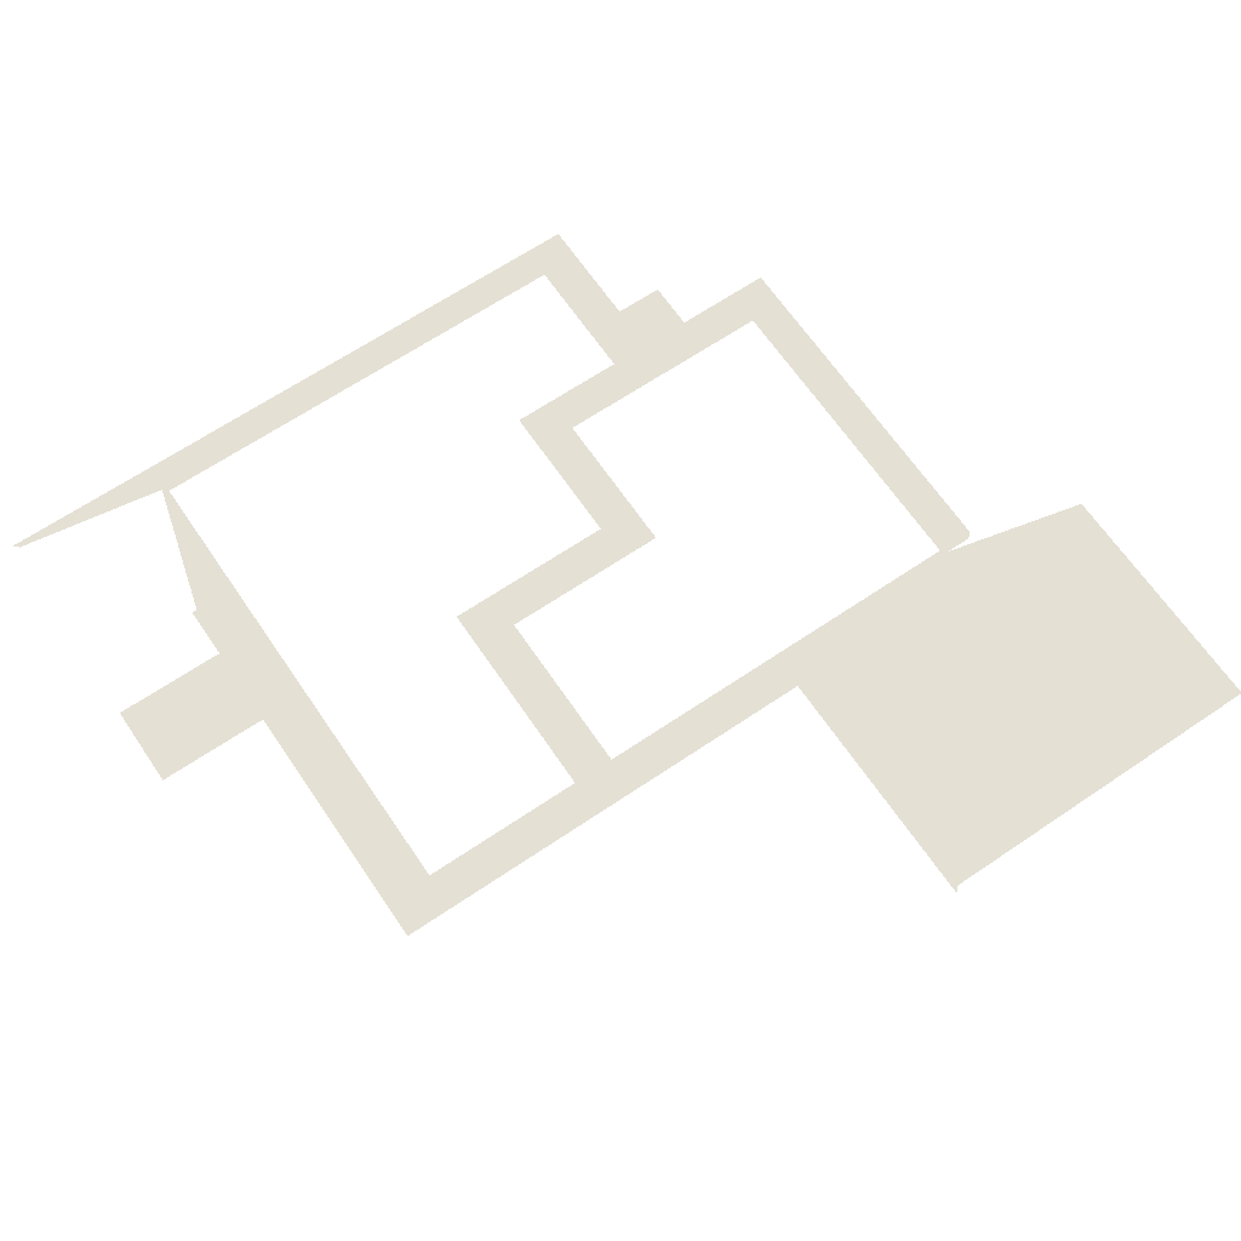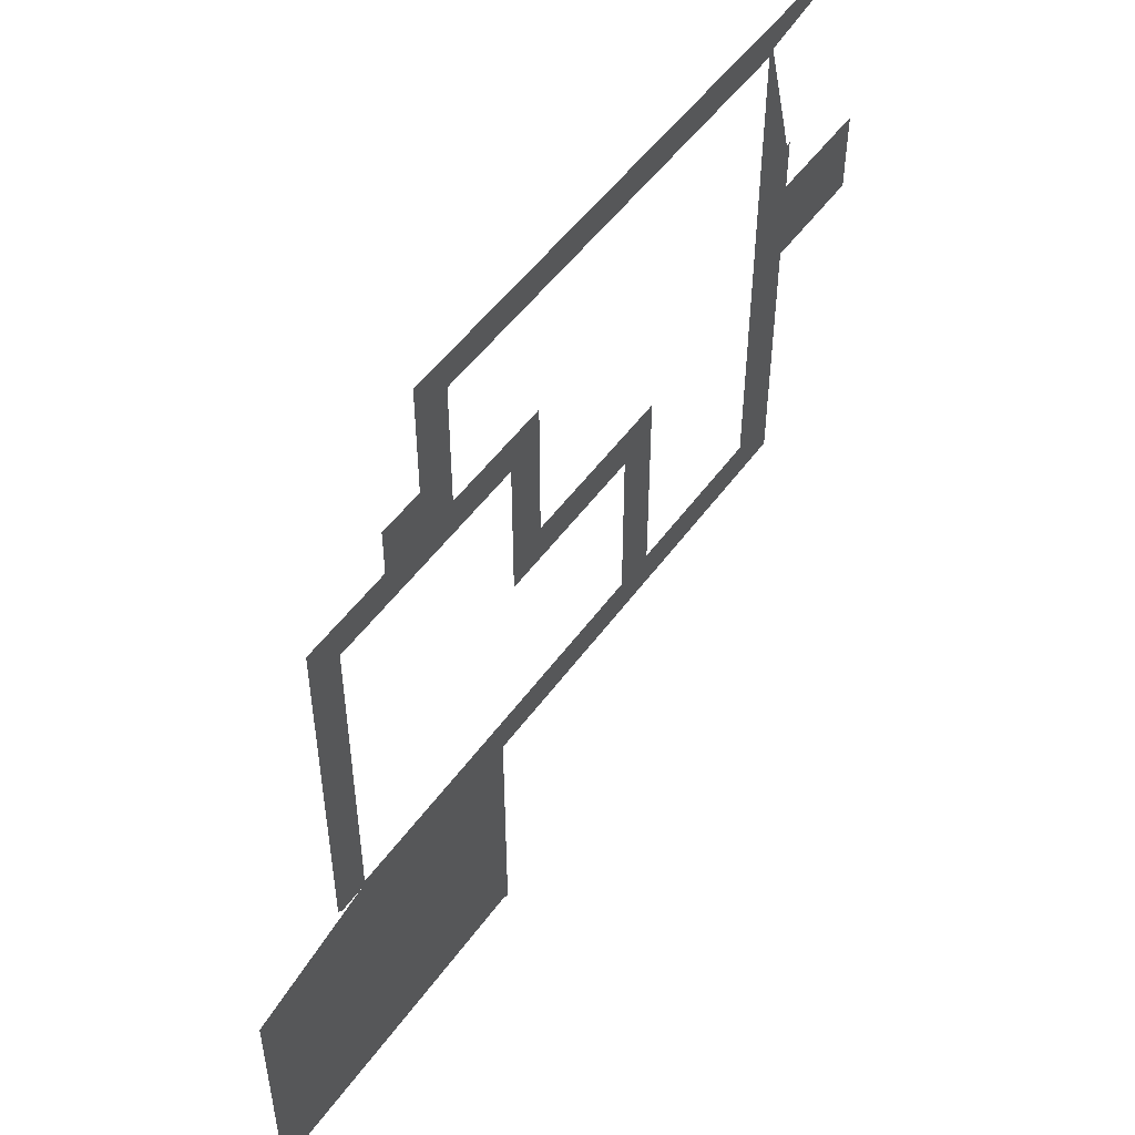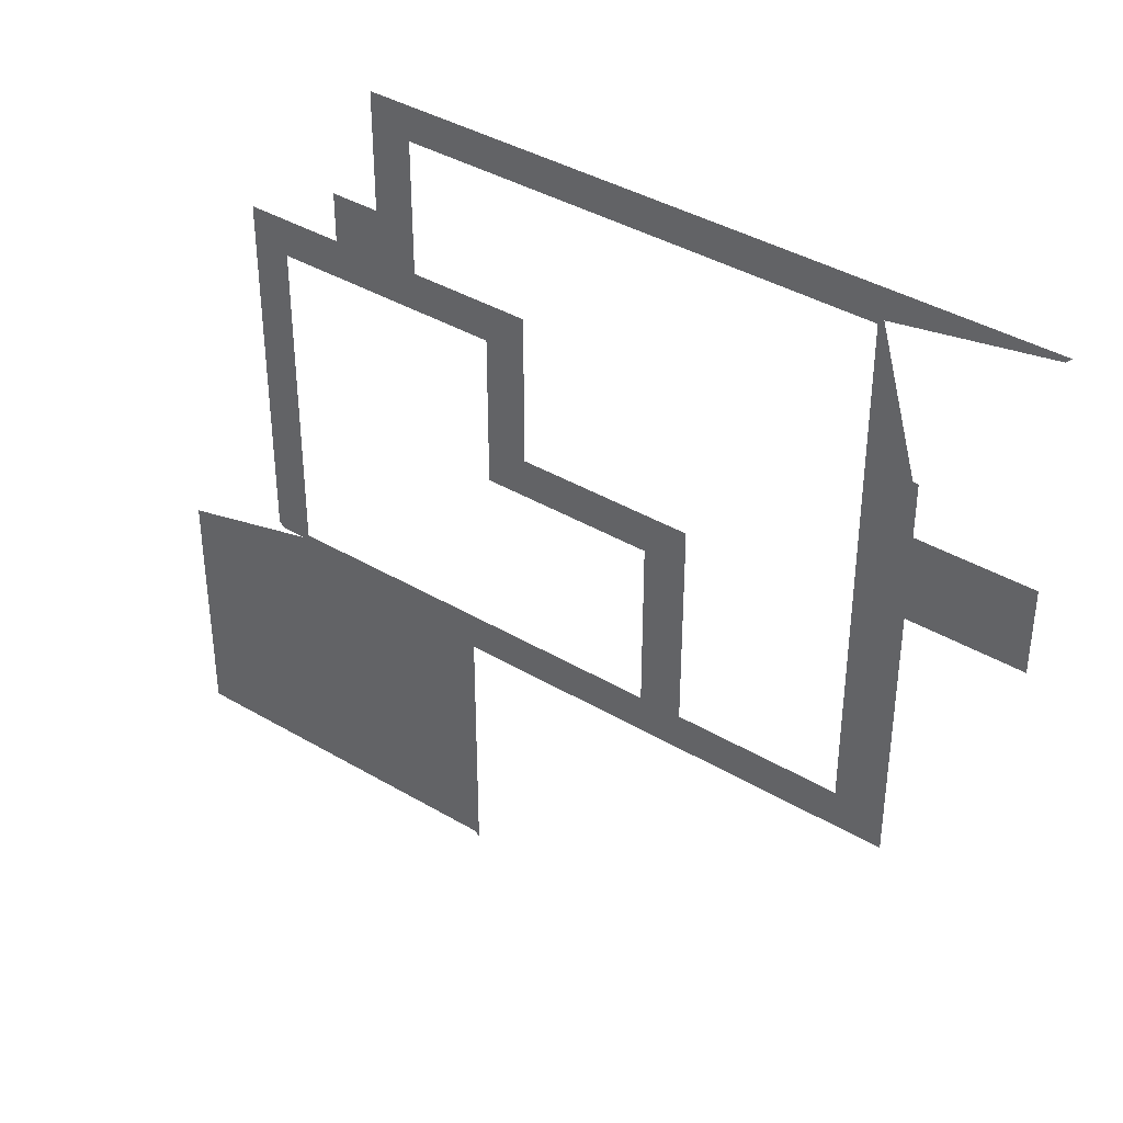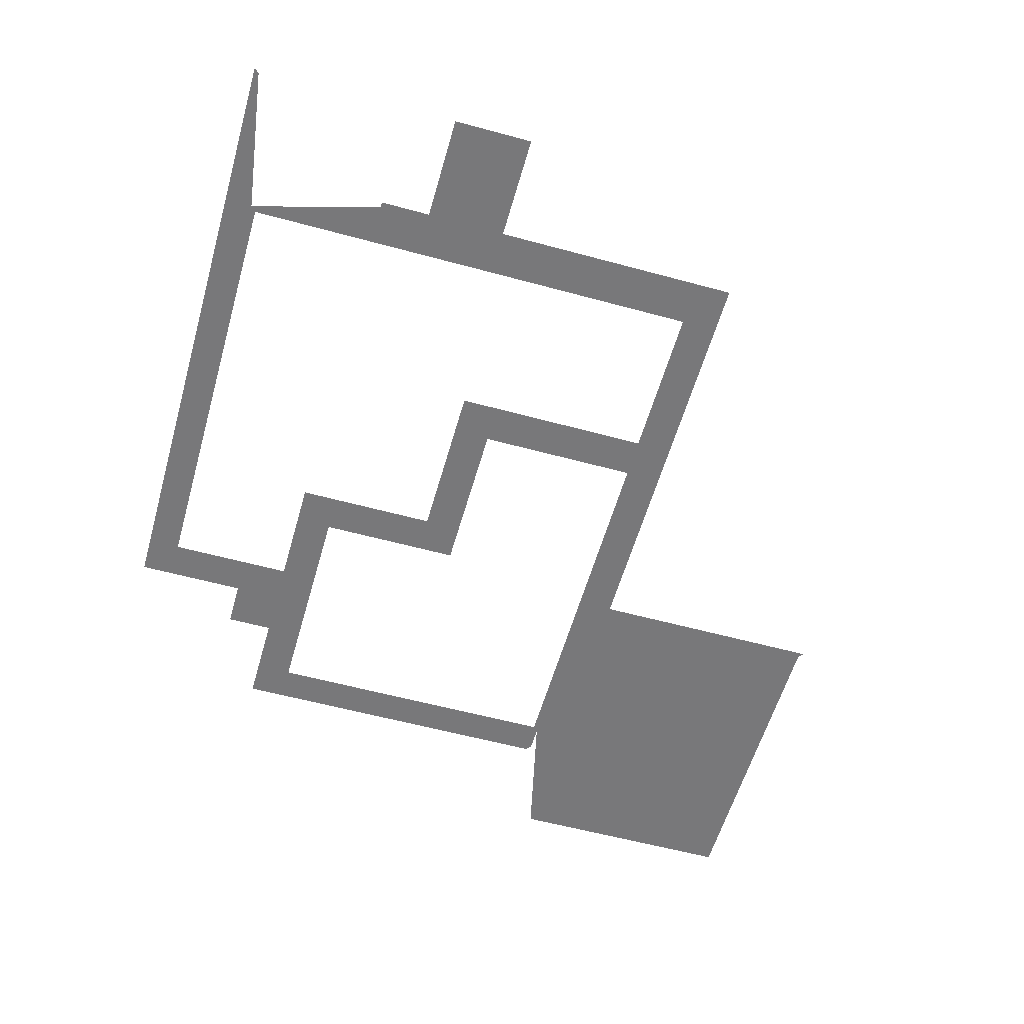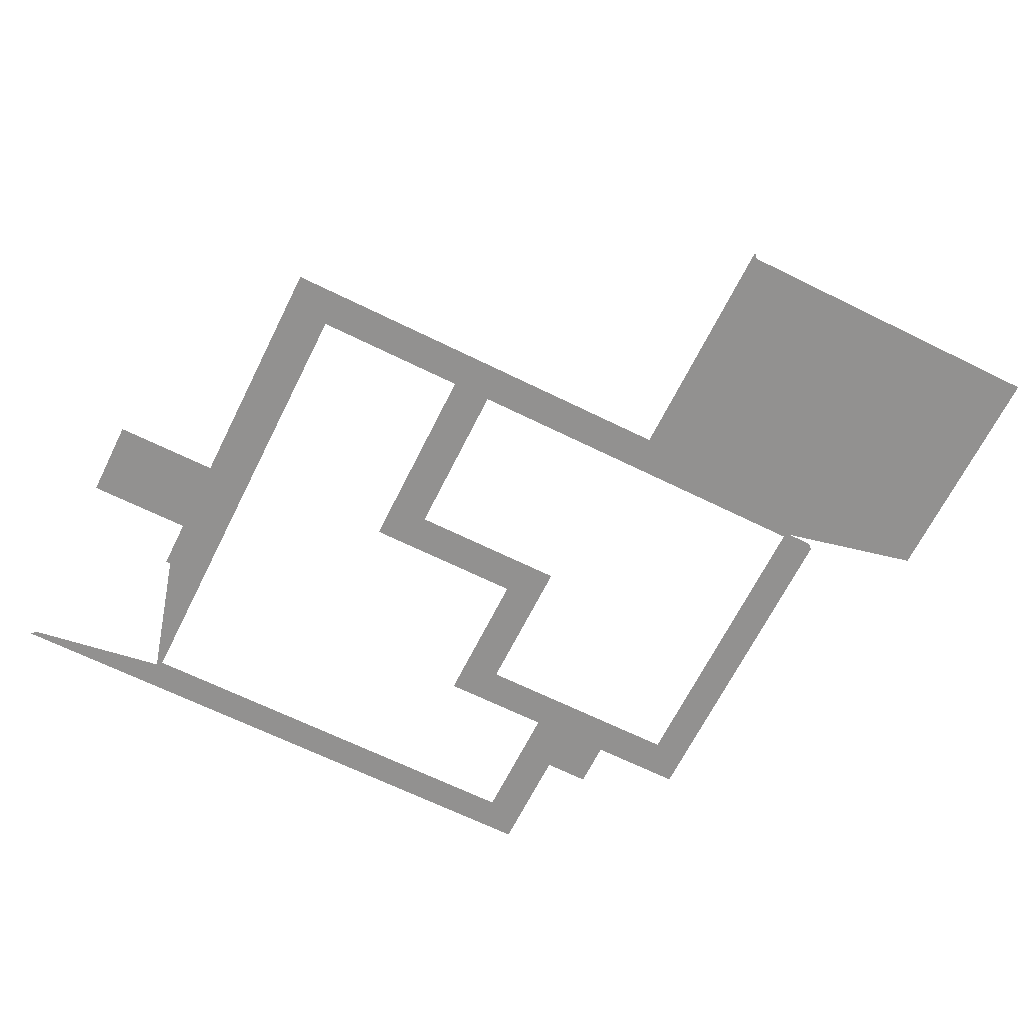
<metadata>
{"format":"obj","ext":"obj","renderer":"f3d","projection":"perspective","resolution":1024,"background":"white","views":[{"elev":66.0,"azim":-34.2,"up":"+Z"},{"elev":51.1,"azim":124.6,"up":"+Y"},{"elev":39.2,"azim":-143.5,"up":"+Y"},{"elev":-57.6,"azim":-105.8,"up":"+Z"},{"elev":-66.1,"azim":-26.4,"up":"+Z"}]}
</metadata>
<code>
g castle_tournament_doroga_mesh
v -2.842 16.51 7.719
v -2.591 7.955 7.719
v -2.842 7.703 7.719
v 13.67 27.78 7.719
v 11.08 27.53 7.719
v 11.34 27.78 7.719
v 11.08 27.53 7.719
v 13.67 27.78 7.719
v 13.42 27.53 7.719
v -20.38 22.88 7.719
v -20.13 19.07 7.719
v -20.38 18.81 7.719
v -20.13 19.07 7.719
v -20.38 22.88 7.719
v -20.13 22.63 7.719
v 11.34 33.4 7.719
v -20.13 33.15 7.719
v -20.38 33.4 7.719
v -20.13 33.15 7.719
v 11.34 33.4 7.719
v 11.08 33.15 7.719
v 13.67 25.41 7.719
v 13.42 27.53 7.719
v 13.67 27.78 7.719
v 13.42 27.53 7.719
v 13.67 25.41 7.719
v 13.42 25.16 7.719
v -12.63 18.78 7.719
v -12.88 22.88 7.719
v -12.63 22.88 7.719
v -12.88 22.88 7.719
v -12.63 18.78 7.719
v -12.88 18.78 7.719
v 5.637 23.57 7.719
v 16.87 23.82 7.719
v 16.62 23.57 7.719
v 16.87 23.82 7.719
v 5.637 23.57 7.719
v 5.386 23.82 7.719
v -20.38 18.81 7.719
v -14.72 19.07 7.719
v -14.97 18.81 7.719
v -14.72 19.07 7.719
v -20.38 18.81 7.719
v -20.13 19.07 7.719
v 11.34 27.78 7.719
v 11.08 33.15 7.719
v 11.34 33.4 7.719
v 11.08 33.15 7.719
v 11.34 27.78 7.719
v 11.08 27.53 7.719
v -14.97 6.094 7.719
v -7.358 6.345 7.719
v -7.358 6.094 7.719
v -7.358 6.345 7.719
v -14.97 6.094 7.719
v -14.72 6.345 7.719
v 6.76 6.094 7.719
v 7.011 -5.972 7.719
v 6.76 -6.223 7.719
v 7.011 -5.972 7.719
v 6.76 6.094 7.719
v 7.011 6.345 7.719
v -14.97 18.81 7.719
v -14.72 6.345 7.719
v -14.97 6.094 7.719
v -14.72 6.345 7.719
v -14.97 18.81 7.719
v -14.72 19.07 7.719
v -7.358 6.094 7.719
v 7.011 6.345 7.719
v 6.76 6.094 7.719
v 7.011 6.345 7.719
v -7.358 6.094 7.719
v -7.358 6.345 7.719
v 16.62 7.955 7.719
v -2.842 7.703 7.719
v -2.591 7.955 7.719
v -2.842 7.703 7.719
v 16.62 7.955 7.719
v 16.87 7.703 7.719
v 16.62 23.57 7.719
v 16.87 7.703 7.719
v 16.62 7.955 7.719
v 16.87 7.703 7.719
v 16.62 23.57 7.719
v 16.87 23.82 7.719
v 18.43 7.955 7.719
v 18.18 25.16 7.719
v 18.43 25.41 7.719
v 18.18 25.16 7.719
v 18.43 7.955 7.719
v 18.18 7.703 7.719
v 18.43 25.41 7.719
v 13.42 25.16 7.719
v 13.67 25.41 7.719
v 13.42 25.16 7.719
v 18.43 25.41 7.719
v 18.18 25.16 7.719
v -4.631 7.955 7.719
v -12.87 7.703 7.719
v -12.62 7.955 7.719
v -12.87 7.703 7.719
v -4.631 7.955 7.719
v -4.38 7.703 7.719
v 3.698 18.16 7.719
v -4.38 17.91 7.719
v -4.631 18.16 7.719
v -4.38 17.91 7.719
v 3.698 18.16 7.719
v 3.949 17.91 7.719
v -2.591 16.25 7.719
v 5.386 16.51 7.719
v 5.637 16.25 7.719
v 5.386 16.51 7.719
v -2.591 16.25 7.719
v -2.842 16.51 7.719
v 5.637 16.25 7.719
v 5.386 23.82 7.719
v 5.637 23.57 7.719
v 5.386 23.82 7.719
v 5.637 16.25 7.719
v 5.386 16.51 7.719
v -4.631 18.16 7.719
v -4.38 7.703 7.719
v -4.631 7.955 7.719
v -4.38 7.703 7.719
v -4.631 18.16 7.719
v -4.38 17.91 7.719
v -2.591 7.955 7.719
v -2.842 16.51 7.719
v -2.591 16.25 7.719
v -12.62 7.955 7.719
v -12.88 18.78 7.719
v -12.63 18.78 7.719
v -12.88 18.78 7.719
v -12.62 7.955 7.719
v -12.87 7.703 7.719
v 3.698 25.41 7.719
v 3.949 17.91 7.719
v 3.698 18.16 7.719
v 3.949 17.91 7.719
v 3.698 25.41 7.719
v 3.949 25.16 7.719
v -12.63 31.76 7.719
v 9.647 32.01 7.719
v 9.396 31.76 7.719
v 9.647 32.01 7.719
v -12.63 31.76 7.719
v -12.88 32.01 7.719
v -14.97 22.88 7.719
v -20.13 22.63 7.719
v -20.38 22.88 7.719
v -20.13 22.63 7.719
v -14.97 22.88 7.719
v -14.72 22.63 7.719
v -14.97 25.44 7.719
v -14.72 22.63 7.719
v -14.97 22.88 7.719
v -14.72 22.63 7.719
v -14.97 25.44 7.719
v -14.72 25.44 7.719
v -12.63 22.88 7.719
v -12.88 32.01 7.719
v -12.63 31.76 7.719
v -12.88 32.01 7.719
v -12.63 22.88 7.719
v -12.88 22.88 7.719
v 9.396 31.76 7.719
v 9.647 25.16 7.719
v 9.396 25.41 7.719
v 9.647 25.16 7.719
v 9.396 31.76 7.719
v 9.647 32.01 7.719
v 9.396 25.41 7.719
v 3.949 25.16 7.719
v 3.698 25.41 7.719
v 3.949 25.16 7.719
v 9.396 25.41 7.719
v 9.647 25.16 7.719
v -20.13 22.63 7.719
v -14.72 22.63 7.719
v -14.72 19.07 7.719
v -14.72 19.07 7.719
v 13.42 25.16 7.719
v 5.386 23.82 7.719
v -12.88 18.78 7.719
v -14.72 19.07 7.719
v -20.13 33.15 7.719
v -14.72 25.44 7.719
v 16.87 7.703 7.719
v 23.87 6.094 7.719
v -12.87 7.703 7.719
v -7.358 6.345 7.719
v -4.38 7.703 7.719
v 18.18 7.703 7.719
v 16.87 7.703 7.719
v 16.87 23.82 7.719
v 23.87 -5.972 7.719
v 7.011 -5.972 7.719
v 7.011 6.345 7.719
v 23.87 6.094 7.719
v -14.72 22.63 7.719
v -14.72 25.44 7.719
v 13.42 25.16 7.719
v 11.08 27.53 7.719
v 9.647 25.16 7.719
v 9.647 32.01 7.719
v 9.647 25.16 7.719
v 9.647 32.01 7.719
v -12.87 7.703 7.719
v -14.72 6.345 7.719
v -2.842 7.703 7.719
v 16.87 7.703 7.719
v -7.358 6.345 7.719
v -2.842 16.51 7.719
v -2.842 7.703 7.719
v 16.87 23.82 7.719
v -2.842 16.51 7.719
v -2.842 16.51 7.719
v 5.386 16.51 7.719
v 3.949 25.16 7.719
v 5.386 16.51 7.719
g castle_tournament_doroga_mesh_0
f 3 2 1
f 6 5 4
f 9 8 7
f 12 11 10
f 15 14 13
f 18 17 16
f 21 20 19
f 24 23 22
f 27 26 25
f 30 29 28
f 33 32 31
f 36 35 34
f 39 38 37
f 42 41 40
f 45 44 43
f 48 47 46
f 51 50 49
f 54 53 52
f 57 56 55
f 60 59 58
f 63 62 61
f 66 65 64
f 69 68 67
f 72 71 70
f 75 74 73
f 78 77 76
f 81 80 79
f 84 83 82
f 87 86 85
f 90 89 88
f 93 92 91
f 96 95 94
f 99 98 97
f 102 101 100
f 105 104 103
f 108 107 106
f 111 110 109
f 114 113 112
f 117 116 115
f 120 119 118
f 123 122 121
f 126 125 124
f 129 128 127
f 132 131 130
f 135 134 133
f 138 137 136
f 141 140 139
f 144 143 142
f 147 146 145
f 150 149 148
f 153 152 151
f 156 155 154
f 159 158 157
f 162 161 160
f 165 164 163
f 168 167 166
f 171 170 169
f 174 173 172
f 177 176 175
f 180 179 178
g castle_tournament_doroga_mesh_1
f 182 181 136
f 29 182 136
f 183 138 136
f 184 15 13
f 186 185 172
f 176 186 172
f 188 187 154
f 146 189 166
f 190 168 166
f 191 75 73
f 192 191 73
f 53 193 67
f 195 194 79
f 198 197 196
f 89 198 196
f 201 200 199
f 202 201 199
f 204 203 31
f 35 205 121
f 23 206 97
f 206 207 97
f 47 208 7
f 208 209 7
f 17 210 49
f 212 211 43
f 214 213 55
f 101 215 127
f 217 216 127
f 95 218 91
f 125 219 109
f 107 220 142
f 220 221 142
f 119 222 115
f 140 223 178

</code>
